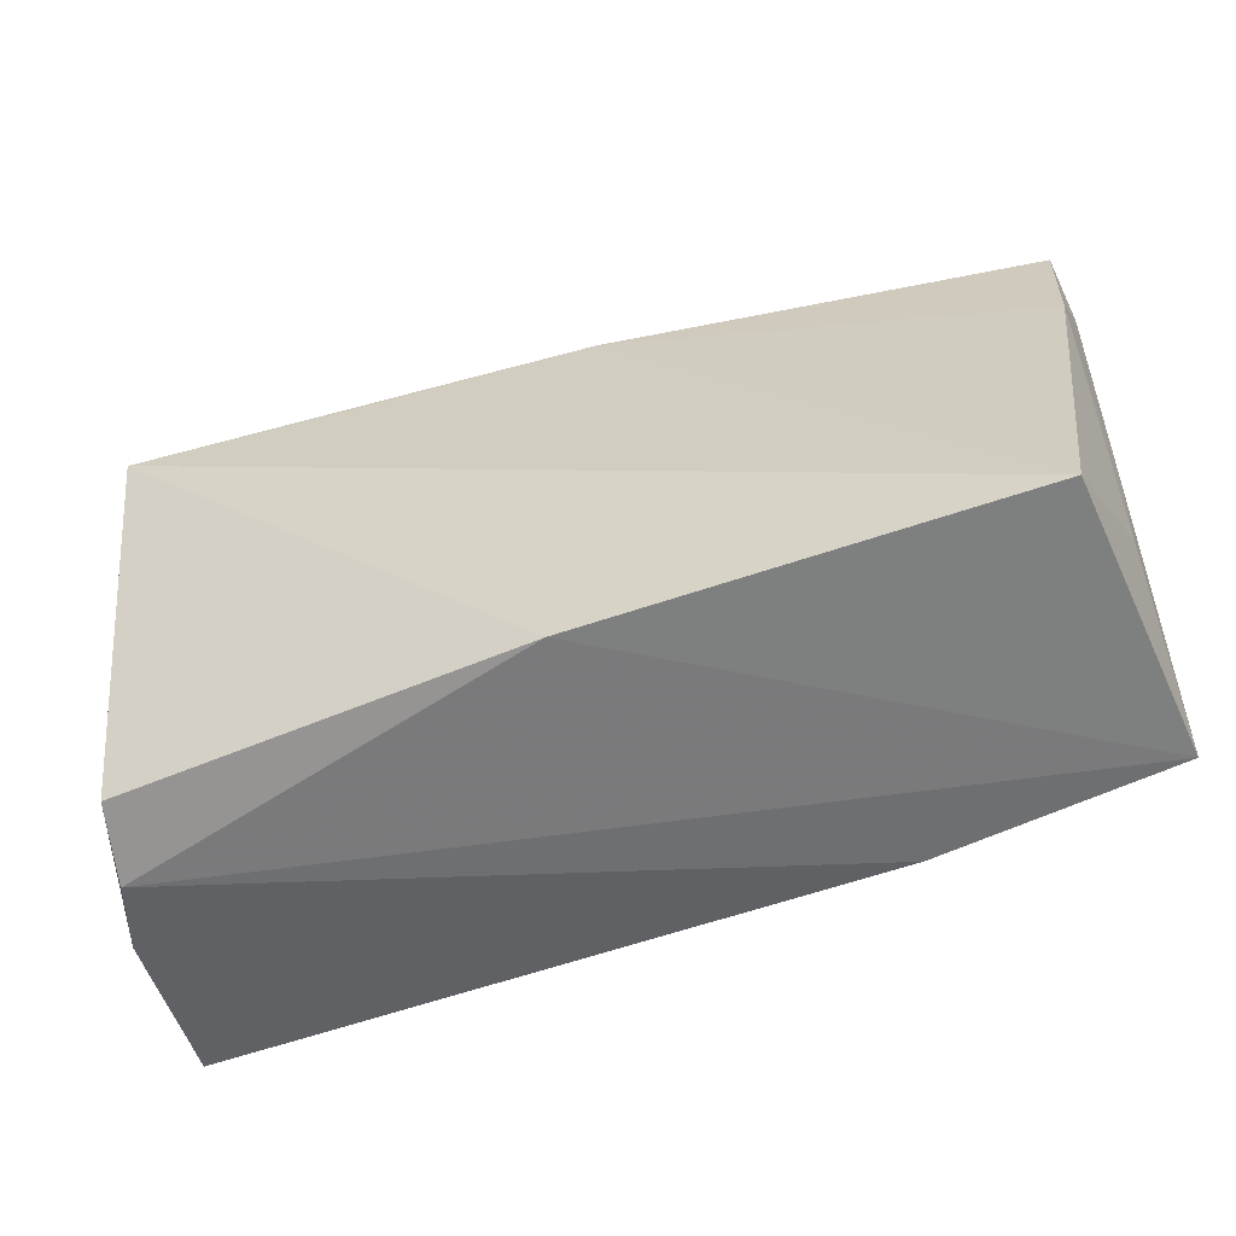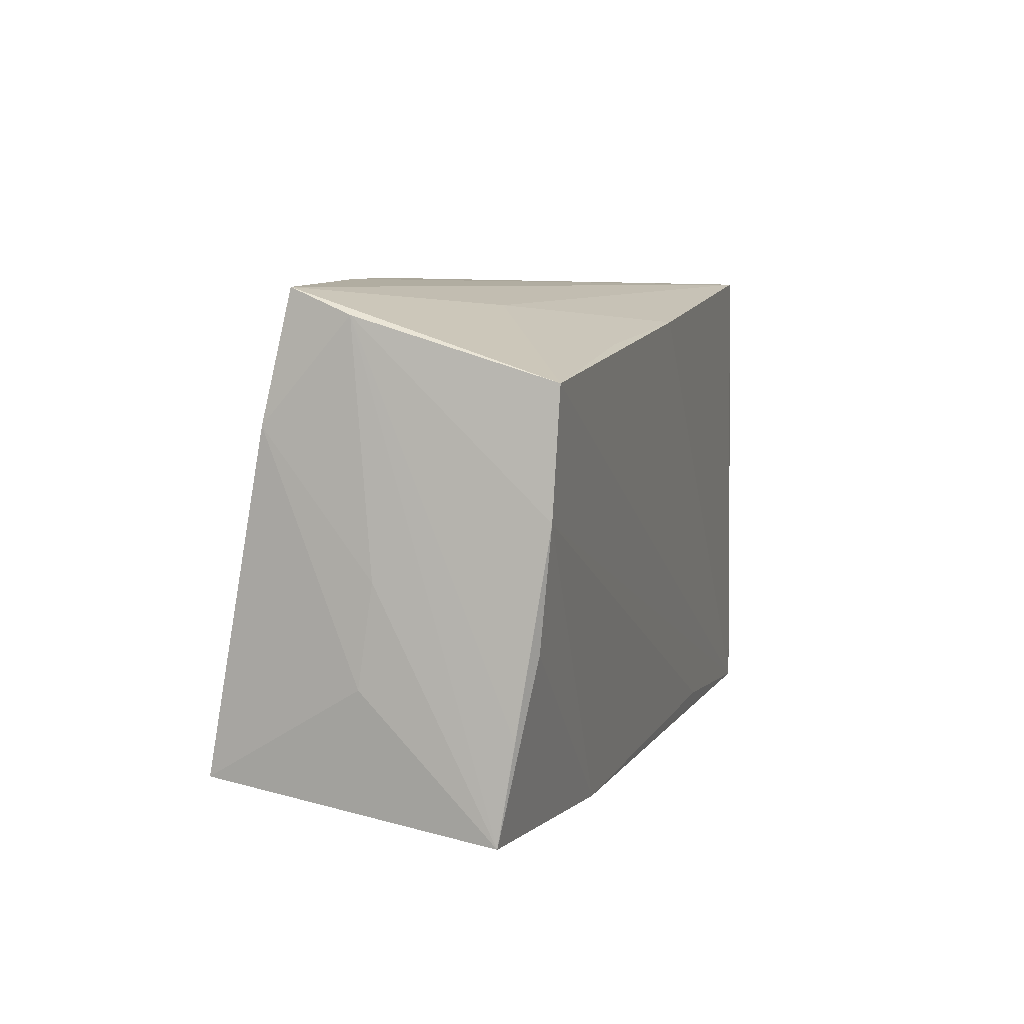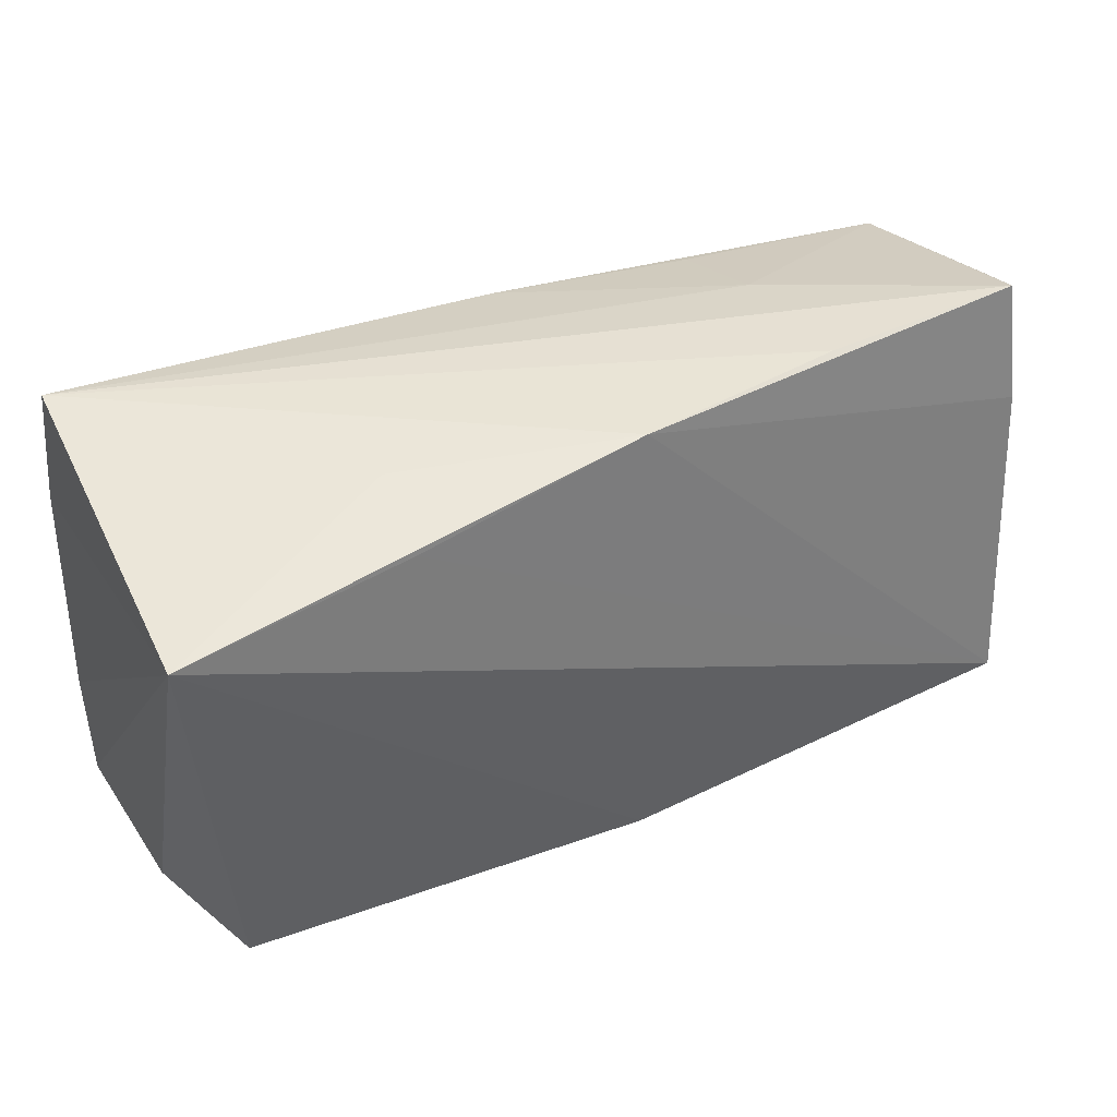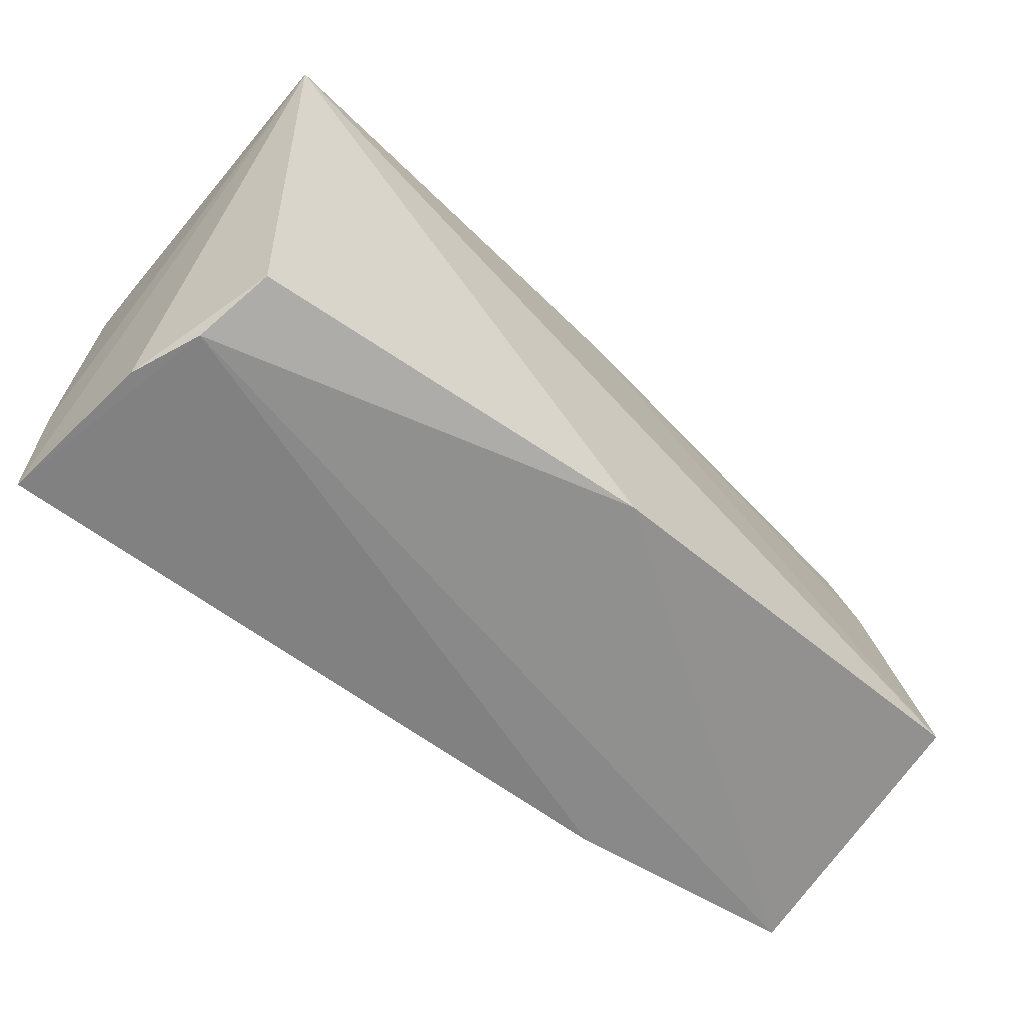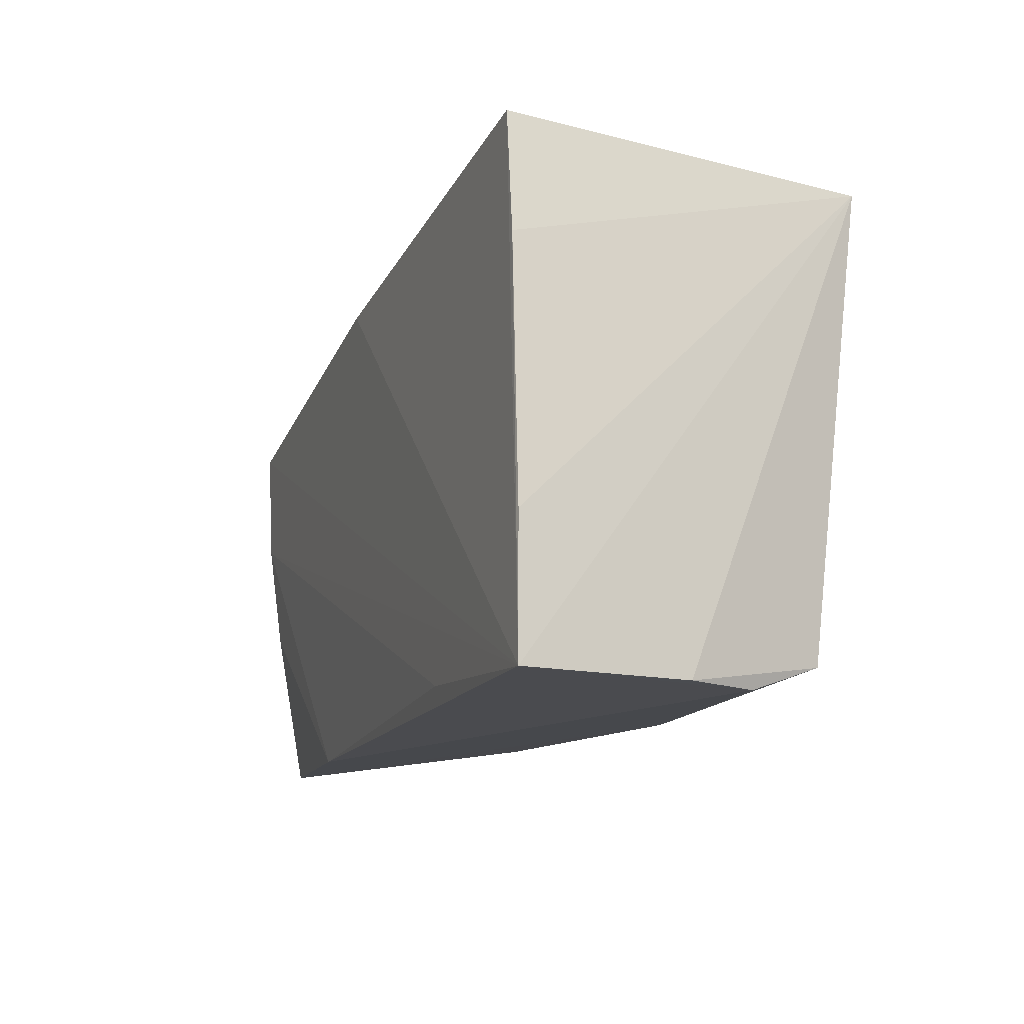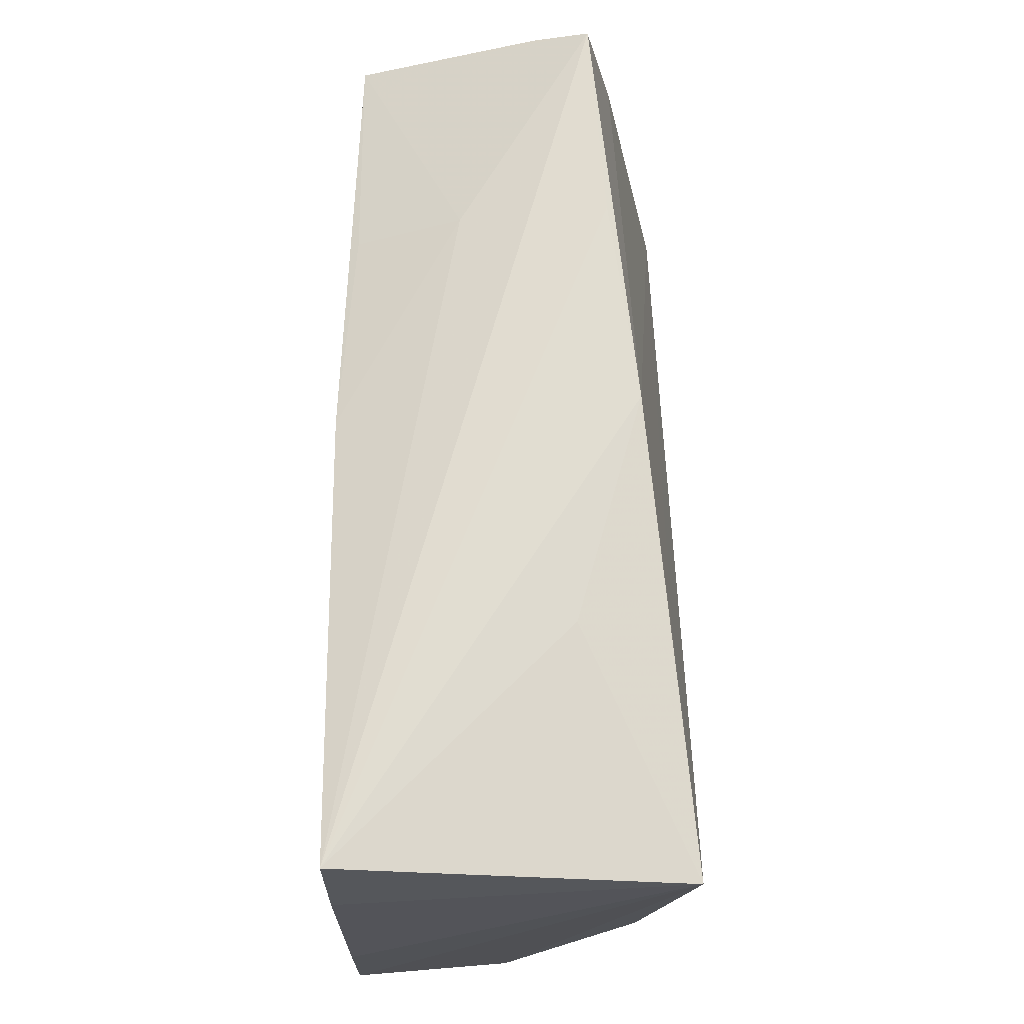
<metadata>
{"format":"obj","ext":"obj","renderer":"f3d","projection":"perspective","resolution":1024,"background":"white","views":[{"elev":-50.4,"azim":-160.4,"up":"+Y"},{"elev":5.7,"azim":-75.8,"up":"+Y"},{"elev":44.6,"azim":152.4,"up":"+Y"},{"elev":-60.7,"azim":138.9,"up":"+Y"},{"elev":-14.0,"azim":68.6,"up":"+Y"},{"elev":69.2,"azim":89.5,"up":"+Y"}]}
</metadata>
<code>
v 0.02285 0.02767 -0.01807
v 0.02179 0.02963 -0.007542
v 0.05173 -0.01331 0.01984
v -0.05281 -0.0233 -0.02094
v -0.05577 0.005032 0.0171
v -0.02821 -0.02911 0.01545
v -0.004239 0.02473 0.01994
v 0.02453 -0.02683 0.01882
v -0.05494 0.02844 -0.0104
v -0.05604 -0.01712 0.01335
v -0.02898 0.02234 0.01792
v -0.00483 0.0303 -0.01537
v -0.05536 0.01891 0.01782
v 0.05044 -0.02902 0.0007198
v -0.02968 0.02973 -0.01211
v -0.05613 -0.02823 0.01154
v -0.05571 -0.01266 -0.00327
v 0.04752 -0.02911 -0.007614
v -0.05517 0.01427 -0.01362
v 0.04874 0.03013 0.01994
v 0.05022 0.01619 0.01991
v 0.04577 -0.026 -0.01635
v 0.05003 0.02624 -0.02045
v -0.05587 0.02561 -0.003752
v 0.05188 -0.02894 0.01994
v -0.05468 -0.008389 0.01559
v -0.002384 -0.02563 -0.0211
v -0.02982 0.02671 0.005428
v -0.05597 -0.001455 -0.001608
f 3 23 21
f 21 23 20
f 24 13 9
f 14 22 23
f 20 23 2
f 2 12 20
f 23 12 2
f 15 9 20
f 20 12 15
f 15 12 9
f 16 6 26
f 9 13 28
f 20 9 28
f 28 7 20
f 17 4 16
f 16 4 27
f 23 22 27
f 27 4 23
f 1 12 23
f 23 4 1
f 1 4 12
f 9 12 19
f 12 4 19
f 4 17 19
f 19 24 9
f 10 24 16
f 25 7 13
f 3 21 25
f 25 21 20
f 20 7 25
f 25 23 3
f 25 14 23
f 25 8 6
f 5 25 13
f 8 25 5
f 5 26 6
f 6 8 5
f 13 24 5
f 24 10 5
f 16 26 5
f 5 10 16
f 13 7 11
f 11 28 13
f 7 28 11
f 16 24 29
f 29 17 16
f 24 19 29
f 29 19 17
f 22 14 18
f 18 27 22
f 16 27 18
f 18 6 16
f 18 25 6
f 14 25 18

</code>
